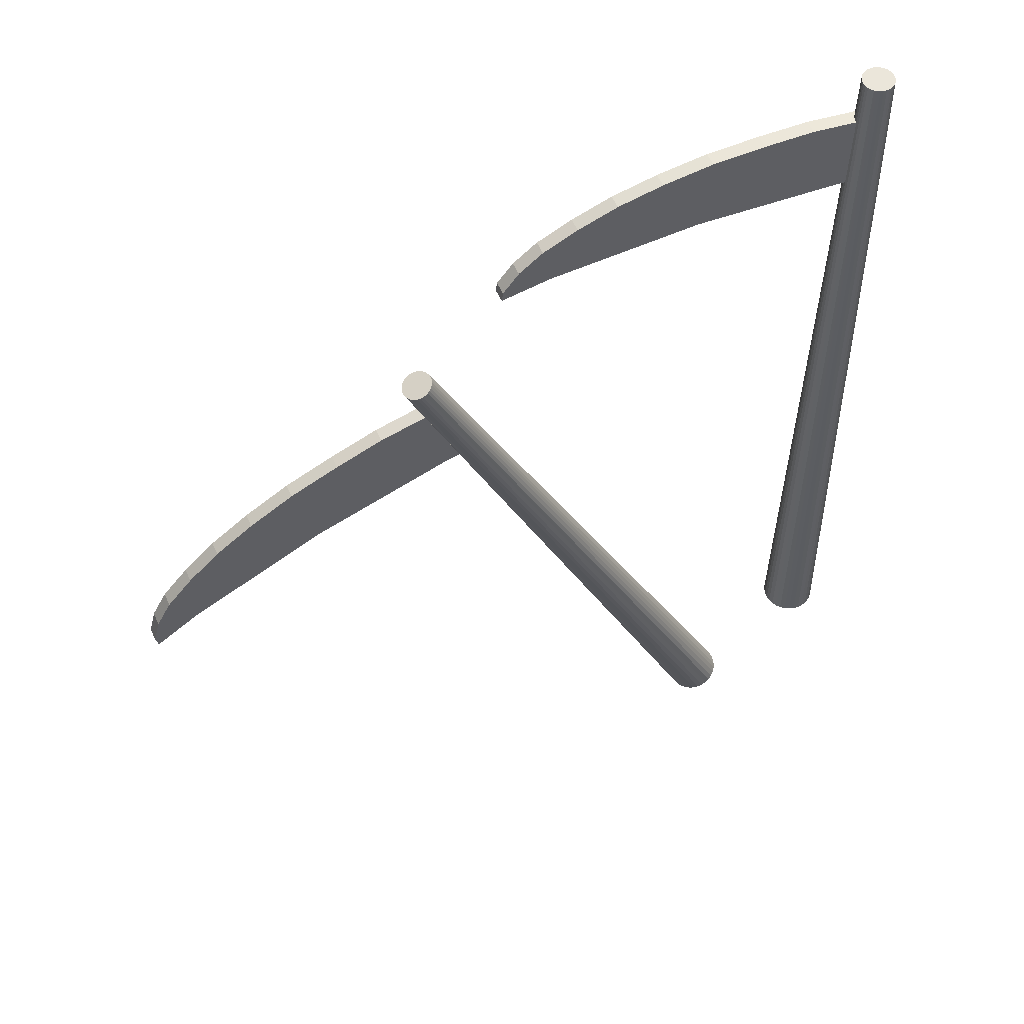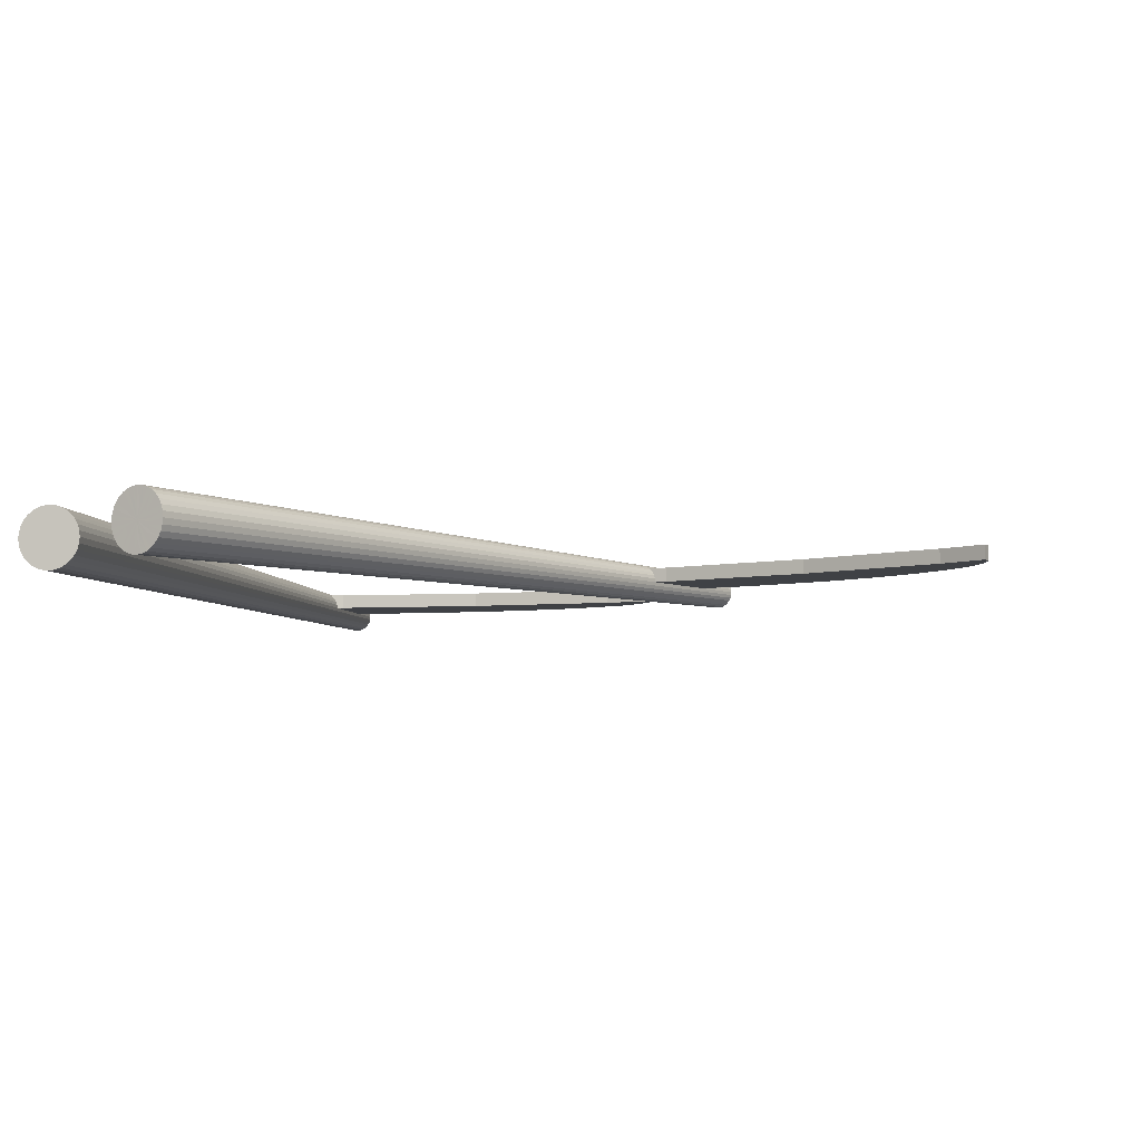
<metadata>
{"format":"obj","ext":"obj","renderer":"f3d","projection":"perspective","resolution":1024,"background":"white","views":[{"elev":54.9,"azim":156.6,"up":"+Y"},{"elev":-5.7,"azim":12.9,"up":"+Z"}]}
</metadata>
<code>
o obj_0
v -19.59 		-12.56 		0.794
v -19.96 		-12.43 		0.794
v -19.6 		-12.56 		0.717
v -19.62 		-12.55 		0.642
v -10.65 		7.008 		1.183
v -10.65 		7.008 		1.182
v -10.66 		7.011 		1.191
v -10.63 		7.004 		1.165
v -10.58 		6.995 		1.124
v -10.56 		6.992 		1.103
v -10.52 		6.985 		1.054
v -10.52 		6.985 		1.191
v -19.7 		-12.53 		0.513
v -19.66 		-12.54 		0.574
v -1.932 		0.6259 		0.794
v -3.148 		1.398 		0.794
v -7.025 		3.268 		0.794
v -1.854 		0.912 		0.794
v -2.466 		2.39 		0.794
v -2.043 		1.637 		0.794
v -4.08 		4.011 		0.794
v -3.191 		3.201 		0.794
v -6.407 		5.485 		0.794
v -5.156 		4.763 		0.794
v -7.789 		6.092 		0.794
v -11.09 		4.687 		0.794
v -11.26 		5.128 		0.794
v -11.27 		5.12 		0.794
v -11.43 		4.763 		0.794
v -10.89 		5.974 		0.794
v -9.124 		6.611 		0.794
v -10.81 		6.144 		0.794
v -10.44 		6.965 		0.794
v -10.16 		8.454 		1.229
v -10.23 		8.478 		1.236
v -10.15 		8.448 		1.223
v -10.09 		8.426 		1.204
v -10.01 		8.4 		1.163
v -10.07 		8.42 		1.195
v -10 		8.395 		1.151
v -9.952 		8.377 		1.108
v -9.902 		8.358 		1.041
v -9.942 		8.373 		1.094
v -9.894 		8.355 		1.025
v -20.3 		-12.3 		0.946
v -20.32 		-12.3 		0.872
v -20.33 		-12.29 		0.794
v -20.27 		-12.32 		1.015
v -20.3 		-12.3 		0.642
v -20.32 		-12.3 		0.717
v -20.22 		-12.33 		0.513
v -20.27 		-12.32 		0.574
v -19.82 		-12.48 		0.427
v -19.68 		-12.53 		0.061
v -19.96 		-12.43 		0.397
v -19.82 		-12.48 		0.016
v -19.96 		-12.43 		0
v -19.76 		-12.5 		0.464
v -11.61 		4.804 		1.186
v -11.62 		4.806 		1.191
v -11.57 		4.795 		1.15
v -9.864 		8.344 		0.9638
v -9.859 		8.342 		0.9464
v -9.84 		8.335 		0.881
v -9.832 		8.332 		0.794
v -9.839 		8.335 		0.8629
v -10.58 		8.609 		1.041
v -10.57 		8.605 		1.055
v -10.53 		8.591 		1.108
v -10.47 		8.568 		1.163
v -10.52 		8.586 		1.119
v -10.45 		8.562 		1.171
v -10.4 		8.541 		1.204
v -10.32 		8.513 		1.229
v -10.38 		8.536 		1.209
v -10.31 		8.507 		1.23
v -10.24 		8.484 		1.238
v -10.64 		8.632 		0.881
v -10.65 		8.634 		0.8122
v -10.65 		8.635 		0.794
v -10.64 		8.63 		0.8985
v -10.62 		8.623 		0.9638
v -10.61 		8.62 		0.9799
v -11.55 		4.789 		1.118
v -11.51 		4.781 		1.074
v -11.49 		4.777 		1.037
v -11.48 		4.775 		1.024
v -11.47 		4.771 		0.9875
v -11.46 		4.771 		0.9866
v -11.45 		4.768 		0.9468
v -11.44 		4.765 		0.8926
v -11.43 		4.764 		0.8512
v -9.84 		8.335 		0.7078
v -9.834 		8.333 		0.7758
v -9.864 		8.344 		0.6242
v -9.845 		8.337 		0.6904
v -11.09 		4.687 		1.191
v -18.45 		11.28 		0.794
v -12.74 		10.81 		0.794
v -14.16 		11.05 		0.794
v -12.78 		11.09 		0.794
v -21.67 		13.46 		0.794
v -20.24 		13.49 		0.794
v -18.73 		13.46 		0.794
v -17.3 		13.28 		0.794
v -16.02 		13.01 		0.794
v -14.89 		12.62 		0.794
v -13.91 		12.17 		0.794
v -13.23 		11.66 		0.794
v -18.45 		11.28 		1.191
v -14.16 		11.05 		1.191
v -12.74 		10.81 		1.191
v -12.78 		11.09 		1.191
v -20.24 		13.49 		1.191
v -21.67 		13.46 		1.191
v -13.23 		11.66 		1.191
v -13.91 		12.17 		1.191
v -14.89 		12.62 		1.191
v -16.02 		13.01 		1.191
v -17.3 		13.28 		1.191
v -9.902 		8.358 		0.5481
v -9.872 		8.347 		0.6081
v -9.912 		8.362 		0.534
v -9.952 		8.377 		0.4802
v -10.01 		8.4 		0.4253
v -9.965 		8.381 		0.4685
v -19.55 		-12.58 		0.134
v -10.03 		8.405 		0.4167
v -18.73 		13.46 		1.191
v -23.78 		14.68 		1.041
v -23.73 		14.68 		1.108
v -23.77 		14.68 		1.055
v -23.66 		14.68 		1.163
v -23.71 		14.68 		1.119
v -23.65 		14.68 		1.171
v -19.89 		-12.46 		0.405
v -23.59 		14.68 		1.204
v -23.5 		14.68 		1.229
v -23.57 		14.68 		1.209
v -23.48 		14.68 		1.23
v -23.42 		14.68 		1.238
v -23.33 		14.68 		1.229
v -23.4 		14.68 		1.236
v -23.31 		14.68 		1.223
v -23.25 		14.68 		1.204
v -23.17 		14.68 		1.163
v -23.23 		14.68 		1.195
v -20.03 		-12.4 		0.405
v -20.11 		-12.38 		0.016
v -23.16 		14.68 		1.151
v -23.1 		14.68 		1.108
v -20.1 		-12.38 		0.427
v -20.16 		-12.35 		0.464
v -20.24 		-12.32 		0.061
v -23.05 		14.68 		1.041
v -23.04 		14.68 		1.025
v -23.01 		14.68 		0.9638
v -23 		14.68 		0.9464
v -22.98 		14.68 		0.881
v -22.97 		14.68 		0.794
v -22.98 		14.68 		0.8629
v -24.08 		-9.525 		1.235
v -24.15 		-9.525 		1.098
v -22.97 		14.68 		0.7758
v -23.72 		-9.525 		1.527
v -23.86 		-9.525 		1.454
v -23.42 		-9.525 		1.588
v -23.57 		-9.525 		1.573
v -23.11 		-9.525 		1.527
v -23.26 		-9.525 		1.573
v -22.98 		14.68 		0.7078
v -22.85 		-9.525 		1.355
v -22.98 		-9.525 		1.454
v -23.01 		14.68 		0.6242
v -22.99 		14.68 		0.6904
v -22.68 		-9.525 		1.098
v -22.76 		-9.525 		1.235
v -23.98 		-9.525 		1.355
v -23.05 		14.68 		0.5481
v -22.64 		-9.525 		0.949
v -22.64 		-9.525 		0.639
v -23.01 		14.68 		0.6081
v -22.62 		-9.525 		0.794
v -22.85 		-9.525 		0.233
v -22.76 		-9.525 		0.353
v -23.11 		-9.525 		0.061
v -22.98 		-9.525 		0.134
v -23.06 		14.68 		0.534
v -23.42 		-9.525 		0
v -23.26 		-9.525 		0.016
v -22.68 		-9.525 		0.49
v -23.1 		14.68 		0.4802
v -23.72 		-9.525 		0.061
v -23.57 		-9.525 		0.016
v -23.98 		-9.525 		0.233
v -23.86 		-9.525 		0.134
v -24.19 		-9.525 		0.639
v -24.15 		-9.525 		0.49
v -23.17 		14.68 		0.4253
v -23.12 		14.68 		0.4685
v -23.19 		14.68 		0.4167
v -23.25 		14.68 		0.3841
v -23.33 		14.68 		0.3594
v -23.26 		14.68 		0.3788
v -23.42 		14.68 		0.3504
v -23.35 		14.68 		0.3575
v -23.5 		14.68 		0.3594
v -23.52 		14.68 		0.3646
v -10.09 		8.426 		0.3841
v -10.16 		8.454 		0.3594
v -10.1 		8.432 		0.3788
v -10.18 		8.46 		0.3575
v -10.92 		6.403 		1.191
v -10.94 		6.362 		1.191
v -11.04 		6.144 		1.191
v -10.24 		8.484 		0.3504
v -10.32 		8.513 		0.3594
v -10.26 		8.49 		0.3523
v -10.34 		8.519 		0.3646
v -10.4 		8.541 		0.3841
v -10.47 		8.568 		0.4253
v -10.41 		8.547 		0.3926
v -10.48 		8.572 		0.4369
v -10.53 		8.591 		0.4802
v -11.11 		5.974 		1.191
v -10.58 		8.609 		0.5481
v -10.54 		8.595 		0.4942
v -10.59 		8.612 		0.5642
v -10.62 		8.623 		0.6242
v -10.64 		8.632 		0.7078
v -10.63 		8.625 		0.6417
v -10.65 		8.633 		0.726
v -11.48 		5.12 		1.191
v -11.43 		5.248 		1.191
v -24.21 		-9.525 		0.794
v -24.08 		-9.525 		0.353
v -24.19 		-9.525 		0.949
v -23.85 		14.68 		0.881
v -23.86 		14.68 		0.8122
v -23.86 		14.68 		0.794
v -23.83 		14.68 		0.9638
v -23.85 		14.68 		0.8985
v -23.82 		14.68 		0.9799
v -23.59 		14.68 		0.3841
v -23.66 		14.68 		0.4253
v -23.6 		14.68 		0.3926
v -23.68 		14.68 		0.4369
v -23.73 		14.68 		0.4802
v -23.78 		14.68 		0.5481
v -23.74 		14.68 		0.4942
v -23.83 		14.68 		0.6242
v -23.79 		14.68 		0.5641
v -23.83 		14.68 		0.6417
v -23.85 		14.68 		0.7078
v -23.85 		14.68 		0.726
v -20.48 		-12.24 		1.355
v -20.37 		-12.28 		1.454
v -20.37 		-12.28 		0.134
v -20.48 		-12.24 		0.233
v -3.148 		1.398 		1.191
v -1.932 		0.6259 		1.191
v -7.025 		3.268 		1.191
v -1.854 		0.912 		1.191
v -2.043 		1.637 		1.191
v -2.466 		2.39 		1.191
v -4.08 		4.011 		1.191
v -3.191 		3.201 		1.191
v -5.156 		4.763 		1.191
v -6.407 		5.485 		1.191
v -7.789 		6.092 		1.191
v -20.64 		-12.18 		1.098
v -20.68 		-12.16 		0.949
v -20.57 		-12.2 		1.235
v -20.7 		-12.16 		0.794
v -20.64 		-12.18 		0.49
v -20.57 		-12.2 		0.353
v -20.68 		-12.16 		0.639
v -9.124 		6.611 		1.191
v -23.11 		13.28 		1.191
v -23.18 		13.26 		1.191
v -23.15 		12.34 		1.191
v -23.15 		12.33 		1.191
v -23.16 		13.27 		1.18
v -23.16 		13.27 		1.18
v -23.15 		12.29 		1.191
v -23.09 		13.28 		1.122
v -23.11 		13.28 		1.137
v -23.14 		13.27 		1.163
v -19.35 		-12.65 		1.235
v -19.44 		-12.62 		1.355
v -23.03 		13.29 		1.052
v -19.28 		-12.68 		1.098
v -23.02 		13.29 		1.024
v -23.02 		13.29 		1.029
v -22.99 		13.29 		0.9715
v -22.99 		13.29 		0.9725
v -22.96 		13.3 		0.8849
v -22.98 		13.29 		0.9465
v -22.95 		13.3 		0.794
v -22.95 		13.3 		0.7948
v -22.96 		13.3 		0.8589
v -19.23 		-12.7 		0.794
v -19.28 		-12.68 		0.49
v -19.35 		-12.65 		0.353
v -19.24 		-12.69 		0.949
v -19.24 		-12.69 		0.639
v -19.44 		-12.62 		0.233
v -19.96 		-12.43 		1.191
v -19.96 		-12.43 		1.588
v -19.82 		-12.48 		1.161
v -19.7 		-12.53 		1.075
v -19.82 		-12.48 		1.573
v -19.89 		-12.46 		1.183
v -23.13 		11.26 		1.191
v -19.76 		-12.5 		1.124
v -22.92 		11.26 		0.794
v -19.68 		-12.53 		1.527
v -19.55 		-12.58 		1.454
v -20.22 		-12.33 		1.075
v -20.16 		-12.35 		1.124
v -20.03 		-12.4 		1.183
v -20.11 		-12.38 		1.573
v -20.24 		-12.32 		1.527
v -20.1 		-12.38 		1.161
v -22.75 		11.05 		1.191
v -10.52 		6.985 		1.054
v -10.51 		6.981 		1.03
v -10.5 		6.981 		1.024
v -10.48 		6.974 		0.9731
v -10.48 		6.974 		0.9726
v -10.47 		6.972 		0.9465
v -10.45 		6.967 		0.8855
v -23.12 		10.99 		1.191
v -10.45 		6.966 		0.8584
v -23.11 		10.99 		1.182
v -23.06 		11 		1.145
v -23 		11.01 		1.07
v -22.98 		11.01 		1.036
v -22.98 		11.01 		1.024
v -22.75 		11.05 		0.794
v -22.96 		11.02 		0.9856
v -22.96 		11.02 		0.9842
v -19.6 		-12.56 		0.872
v -22.95 		11.02 		0.9467
v -22.93 		11.02 		0.8913
v -22.92 		11.02 		0.794
v -22.92 		11.02 		0.8524
v -22.92 		11.02 		0.7953
v -19.62 		-12.55 		0.946
v -19.66 		-12.54 		1.015
g group_0_-10471149
f 2 311 315
f 2 343 349
f 2 1 343
f 2 315 310
f 2 308 321
f 310 313 2
f 2 313 308
f 47 2 46
f 2 3 1
f 2 53 58
f 2 148 55
f 2 153 152
f 2 51 153
f 49 52 2
f 2 52 51
f 2 152 148
f 2 58 13
f 2 4 3
f 2 13 14
f 2 14 4
f 47 50 2
f 2 50 49
f 7 5 39
f 37 39 71
f 40 41 68
f 14 13 304
f 303 4 14
f 14 304 303
f 2 321 324
f 320 2 324
f 46 2 45
f 2 319 48
f 2 320 319
f 2 48 45
f 55 57 56
f 36 37 71
f 39 38 71
f 38 40 71
f 69 71 40
f 43 68 41
f 44 81 42
f 63 81 62
f 44 62 81
f 64 81 63
f 66 81 64
f 65 81 66
f 69 40 68
f 72 35 70
f 67 68 43
f 34 36 71
f 35 34 71
f 35 71 70
f 73 75 72
f 75 76 72
f 74 76 75
f 76 77 72
f 35 72 77
f 65 94 81
f 83 43 82
f 79 78 94
f 78 81 94
f 82 43 81
f 67 43 83
f 43 42 81
f 87 292 88
f 13 58 307
f 96 122 123
f 80 79 96
f 96 79 93
f 96 95 122
f 121 123 122
f 136 53 2
f 54 53 136
f 54 136 56
f 58 53 127
f 127 53 54
f 128 209 96
f 58 127 307
f 2 55 136
f 136 55 56
f 305 302 91
f 135 157 133
f 140 157 138
f 144 157 142
f 57 148 149
f 57 55 148
f 152 153 154
f 154 153 258
f 51 258 153
f 239 238 157
f 240 239 157
f 157 132 131
f 157 131 134
f 134 133 157
f 157 135 137
f 157 137 139
f 139 138 157
f 157 140 141
f 157 141 143
f 157 143 142
f 157 144 145
f 157 145 147
f 146 150 147
f 150 156 147
f 151 155 150
f 155 156 150
f 157 147 156
f 148 152 149
f 152 154 149
f 164 244 160
f 172 173 177
f 173 169 177
f 176 177 169
f 169 170 176
f 176 170 167
f 167 168 176
f 176 168 165
f 165 166 176
f 176 166 178
f 162 183 178
f 163 183 162
f 176 178 180
f 188 244 179
f 187 163 186
f 184 163 187
f 190 186 163
f 185 163 184
f 191 163 185
f 181 163 191
f 183 163 181
f 180 178 183
f 189 190 163
f 62 44 330
f 332 64 63
f 332 334 64
f 201 244 199
f 338 176 339
f 39 318 7
f 215 214 318
f 123 124 96
f 124 126 96
f 126 125 96
f 125 128 96
f 211 96 209
f 211 210 96
f 212 96 210
f 219 220 96
f 213 7 318
f 214 213 318
f 223 224 96
f 215 318 225
f 228 229 96
f 94 93 79
f 212 216 96
f 216 218 96
f 218 217 96
f 217 219 96
f 220 222 96
f 222 221 96
f 221 223 96
f 224 227 96
f 227 226 96
f 226 228 96
f 231 96 229
f 231 230 96
f 232 96 230
f 80 96 232
f 225 318 234
f 318 290 60
f 233 234 318
f 60 233 318
f 235 239 240
f 198 163 197
f 236 163 198
f 195 163 236
f 196 163 195
f 193 163 196
f 194 163 193
f 189 163 194
f 235 197 163
f 235 163 237
f 244 246 158
f 244 158 159
f 244 159 161
f 244 161 160
f 244 164 171
f 244 171 175
f 244 175 174
f 244 174 182
f 182 179 244
f 244 188 192
f 244 192 200
f 200 199 244
f 244 201 202
f 244 202 204
f 203 206 204
f 206 208 204
f 205 207 206
f 207 208 206
f 244 204 208
f 236 250 195
f 248 250 158
f 56 211 54
f 242 157 238
f 242 241 157
f 243 157 241
f 130 157 243
f 132 157 130
f 246 245 158
f 245 247 158
f 247 248 158
f 250 249 158
f 249 252 158
f 252 251 158
f 253 254 158
f 253 158 251
f 254 255 158
f 157 158 255
f 240 157 255
f 283 146 147
f 147 284 283
f 283 288 146
f 151 150 286
f 286 291 151
f 155 151 291
f 156 155 294
f 291 294 155
f 293 296 156
f 32 94 33
f 65 33 94
f 156 294 293
f 298 158 157
f 130 162 132
f 159 158 297
f 298 297 158
f 160 161 300
f 301 300 161
f 161 159 301
f 297 301 159
f 73 72 323
f 323 322 73
f 72 70 323
f 27 306 30
f 30 94 32
f 317 318 37
f 274 47 46
f 274 277 47
f 289 292 85
f 272 274 46
f 50 275 49
f 29 306 28
f 28 306 27
f 306 93 94
f 51 259 258
f 259 51 52
f 128 54 209
f 54 211 209
f 45 271 272
f 220 219 154
f 46 45 272
f 198 252 236
f 49 275 276
f 52 49 276
f 47 277 50
f 259 223 258
f 241 163 243
f 131 178 134
f 258 222 154
f 277 275 50
f 89 88 292
f 87 86 292
f 292 305 89
f 52 276 259
f 312 35 77
f 317 36 34
f 81 78 271
f 147 280 284
f 276 227 259
f 277 231 275
f 150 146 288
f 150 288 287
f 286 150 287
f 237 239 235
f 196 195 247
f 296 295 156
f 247 195 248
f 157 156 295
f 157 295 298
f 300 299 160
f 160 299 164
f 86 85 292
f 3 4 306
f 13 307 304
f 123 304 307
f 3 306 302
f 1 302 305
f 4 303 306
f 142 170 144
f 312 317 34
f 92 91 302
f 171 181 175
f 305 91 90
f 124 307 126
f 312 310 317
f 147 173 280
f 282 281 173
f 312 313 310
f 318 315 311
f 282 173 285
f 314 285 173
f 316 164 299
f 90 89 305
f 302 29 92
f 309 308 313
f 250 236 249
f 312 309 313
f 248 195 250
f 318 311 290
f 289 350 349
f 311 350 290
f 40 38 8
f 350 289 290
f 41 40 9
f 9 10 41
f 318 317 315
f 162 243 163
f 317 310 315
f 44 329 330
f 330 331 62
f 63 62 331
f 63 331 332
f 334 33 66
f 66 64 334
f 8 9 40
f 166 134 178
f 95 303 122
f 320 257 256
f 319 320 256
f 328 329 44
f 259 224 223
f 256 69 68
f 277 230 231
f 256 257 69
f 273 319 256
f 319 273 48
f 321 322 323
f 272 78 79
f 321 323 324
f 79 80 272
f 322 321 308
f 220 154 222
f 308 309 322
f 39 6 38
f 74 75 322
f 5 6 39
f 38 6 8
f 11 326 43
f 42 43 326
f 10 11 43
f 43 41 10
f 44 327 328
f 34 35 312
f 140 167 141
f 44 42 327
f 326 327 42
f 281 280 173
f 257 324 323
f 169 147 145
f 36 317 37
f 65 66 33
f 170 143 167
f 314 173 333
f 59 60 290
f 147 169 173
f 84 289 85
f 257 320 324
f 80 274 272
f 257 323 70
f 75 73 322
f 274 80 232
f 271 45 48
f 48 273 271
f 177 176 337
f 348 183 346
f 183 348 347
f 56 210 211
f 346 181 316
f 183 181 346
f 343 292 349
f 289 349 292
f 350 2 349
f 217 149 219
f 350 311 2
f 274 232 277
f 302 1 3
f 343 305 292
f 343 1 305
f 174 191 182
f 208 193 244
f 272 271 78
f 57 218 216
f 192 184 200
f 258 221 222
f 186 204 202
f 246 196 245
f 206 189 205
f 221 258 223
f 193 246 244
f 257 70 71
f 196 247 245
f 207 205 194
f 71 69 257
f 276 226 227
f 224 259 227
f 94 30 306
f 246 193 196
f 226 276 228
f 275 228 276
f 228 275 229
f 307 124 123
f 229 275 231
f 302 306 29
f 303 95 96
f 93 306 96
f 197 254 253
f 254 197 255
f 235 255 197
f 235 240 255
f 322 309 74
f 76 74 309
f 77 76 309
f 130 243 162
f 141 167 143
f 230 277 232
f 309 312 77
f 131 132 178
f 178 132 162
f 144 169 145
f 121 122 304
f 133 134 166
f 39 37 318
f 304 123 121
f 133 166 135
f 165 135 166
f 173 172 333
f 61 59 290
f 135 165 137
f 336 335 172
f 139 168 138
f 172 177 336
f 290 289 61
f 84 61 289
f 339 176 341
f 137 165 139
f 168 139 165
f 127 126 307
f 167 140 168
f 138 168 140
f 143 170 142
f 216 212 57
f 169 144 170
f 57 212 56
f 210 56 212
f 335 333 172
f 303 96 306
f 337 336 177
f 342 341 176
f 338 337 176
f 176 180 342
f 344 342 180
f 345 344 180
f 304 122 303
f 347 345 183
f 180 183 345
f 164 316 181
f 164 181 171
f 174 175 191
f 191 175 181
f 179 182 185
f 127 125 126
f 185 182 191
f 179 185 188
f 184 188 185
f 188 184 192
f 199 187 201
f 199 200 187
f 186 202 201
f 187 200 184
f 125 127 128
f 54 128 127
f 186 201 187
f 203 204 190
f 186 190 204
f 203 190 206
f 189 206 190
f 189 194 205
f 193 208 194
f 238 239 237
f 163 242 237
f 207 194 208
f 217 218 149
f 242 163 241
f 149 218 57
f 238 237 242
f 251 252 198
f 249 236 252
f 154 219 149
f 197 253 198
f 251 198 253
f 82 81 271
f 271 273 82
f 83 82 273
f 67 83 273
f 273 256 67
f 68 67 256
g group_0_-4208692
f 5 12 6
f 7 12 5
f 9 8 12
f 6 12 8
f 9 12 10
f 11 10 12
f 17 22 16
f 20 18 16
f 15 16 18
f 20 16 19
f 24 21 17
f 26 25 17
f 22 17 21
f 27 25 28
f 28 25 26
f 29 28 26
f 19 16 22
f 30 31 27
f 24 17 23
f 33 31 32
f 25 27 31
f 23 17 25
f 32 31 30
f 26 17 262
f 97 26 262
f 61 97 59
f 61 84 97
f 97 60 59
f 86 97 85
f 84 85 97
f 87 97 86
f 89 90 97
f 90 91 97
f 88 89 97
f 97 87 88
f 26 97 91
f 92 26 91
f 29 26 92
f 103 104 98
f 99 100 101
f 105 98 104
f 106 98 105
f 107 98 106
f 108 100 107
f 109 100 108
f 101 100 109
f 98 107 100
f 98 340 103
f 102 103 340
f 116 117 111
f 112 113 111
f 116 111 113
f 111 118 110
f 117 118 111
f 119 110 118
f 119 120 110
f 120 129 110
f 114 110 129
f 101 113 99
f 112 99 113
f 116 113 101
f 116 101 109
f 109 108 117
f 109 117 116
f 108 107 118
f 108 118 117
f 107 106 119
f 107 119 118
f 106 105 120
f 106 120 119
f 105 104 129
f 105 129 120
f 104 103 114
f 104 114 129
f 103 102 115
f 103 115 114
f 98 111 110
f 111 100 99
f 111 99 112
f 111 98 100
f 263 260 261
f 263 264 260
f 267 266 262
f 262 260 267
f 265 267 260
f 265 260 264
f 262 266 268
f 262 268 269
f 262 269 270
f 262 270 97
f 233 97 234
f 60 97 233
f 270 278 97
f 12 213 278
f 278 225 97
f 7 213 12
f 214 278 213
f 234 97 225
f 225 278 215
f 215 278 214
f 261 15 263
f 263 15 18
f 18 20 263
f 263 20 264
f 20 19 265
f 20 265 264
f 265 19 22
f 265 22 267
f 22 21 266
f 22 266 267
f 266 21 24
f 266 24 268
f 24 23 269
f 24 269 268
f 23 270 269
f 270 23 25
f 25 278 270
f 260 16 15
f 260 15 261
f 262 17 16
f 262 16 260
f 279 281 115
f 280 281 279
f 279 115 286
f 284 279 283
f 280 279 284
f 283 279 288
f 287 279 286
f 287 288 279
f 286 115 291
f 293 294 115
f 294 291 115
f 340 316 102
f 293 115 296
f 295 296 115
f 102 301 115
f 299 102 316
f 298 115 297
f 295 115 298
f 299 300 102
f 301 102 300
f 297 115 301
f 282 110 281
f 325 110 285
f 25 31 278
f 114 115 110
f 282 285 110
f 115 281 110
f 333 325 314
f 285 314 325
f 335 336 325
f 333 335 325
f 31 334 278
f 326 11 278
f 336 337 325
f 12 278 11
f 326 278 327
f 339 325 338
f 337 338 325
f 328 278 329
f 327 278 328
f 329 278 330
f 330 278 331
f 331 278 332
f 332 278 334
f 33 334 31
f 340 98 325
f 98 110 325
f 339 341 325
f 341 342 325
f 342 344 325
f 344 345 325
f 340 325 345
f 345 347 340
f 340 346 316
f 340 347 348
f 340 348 346

</code>
